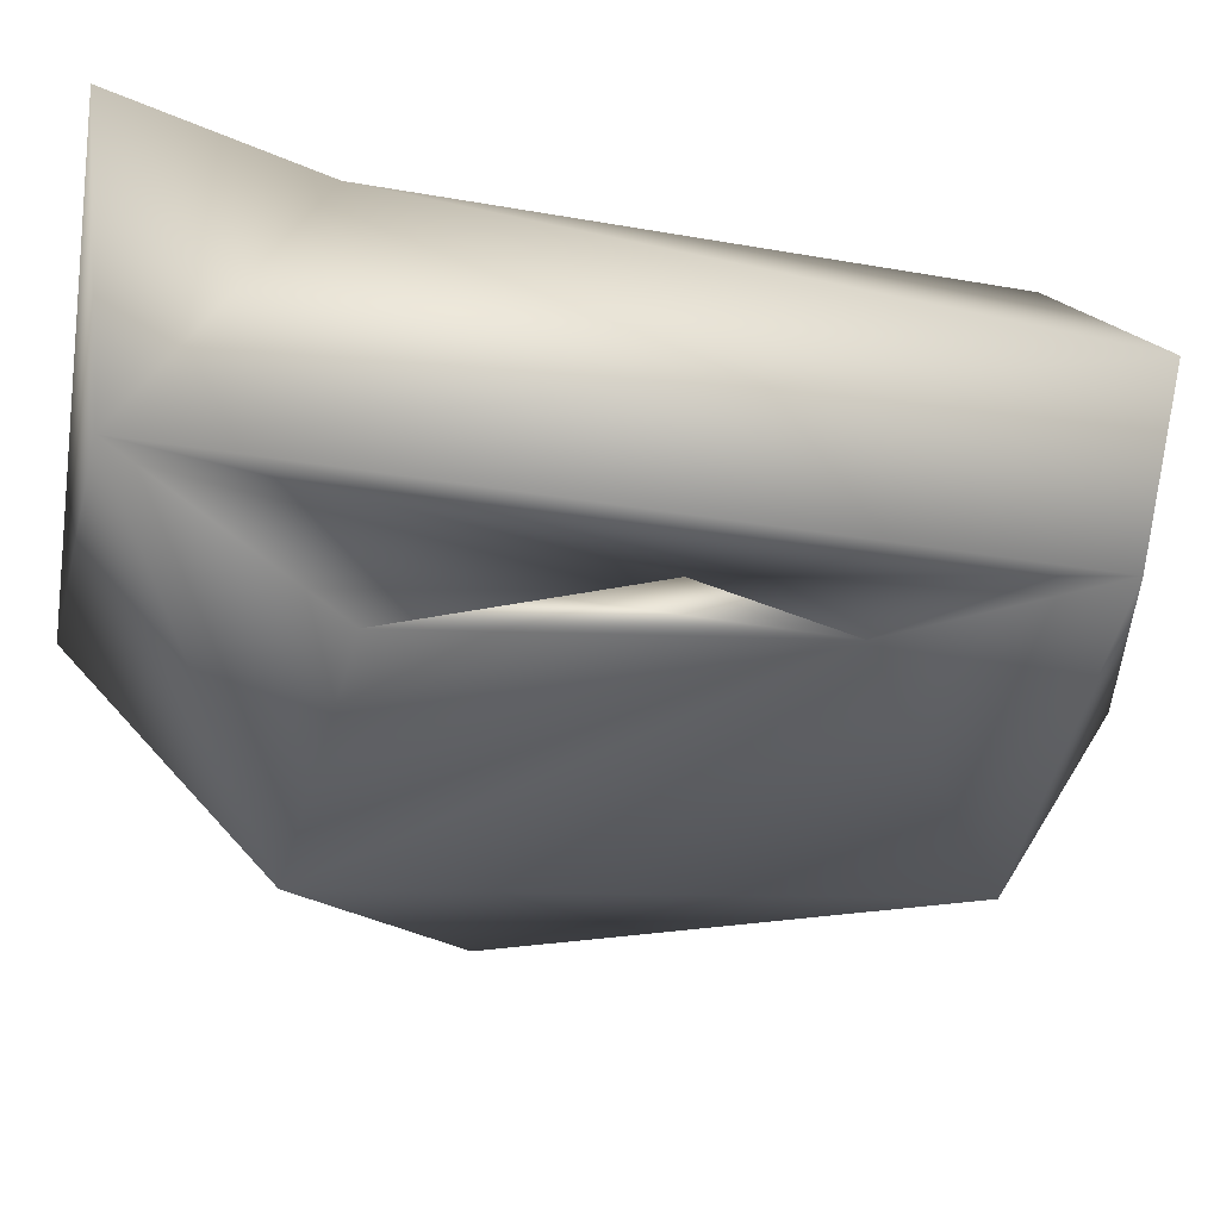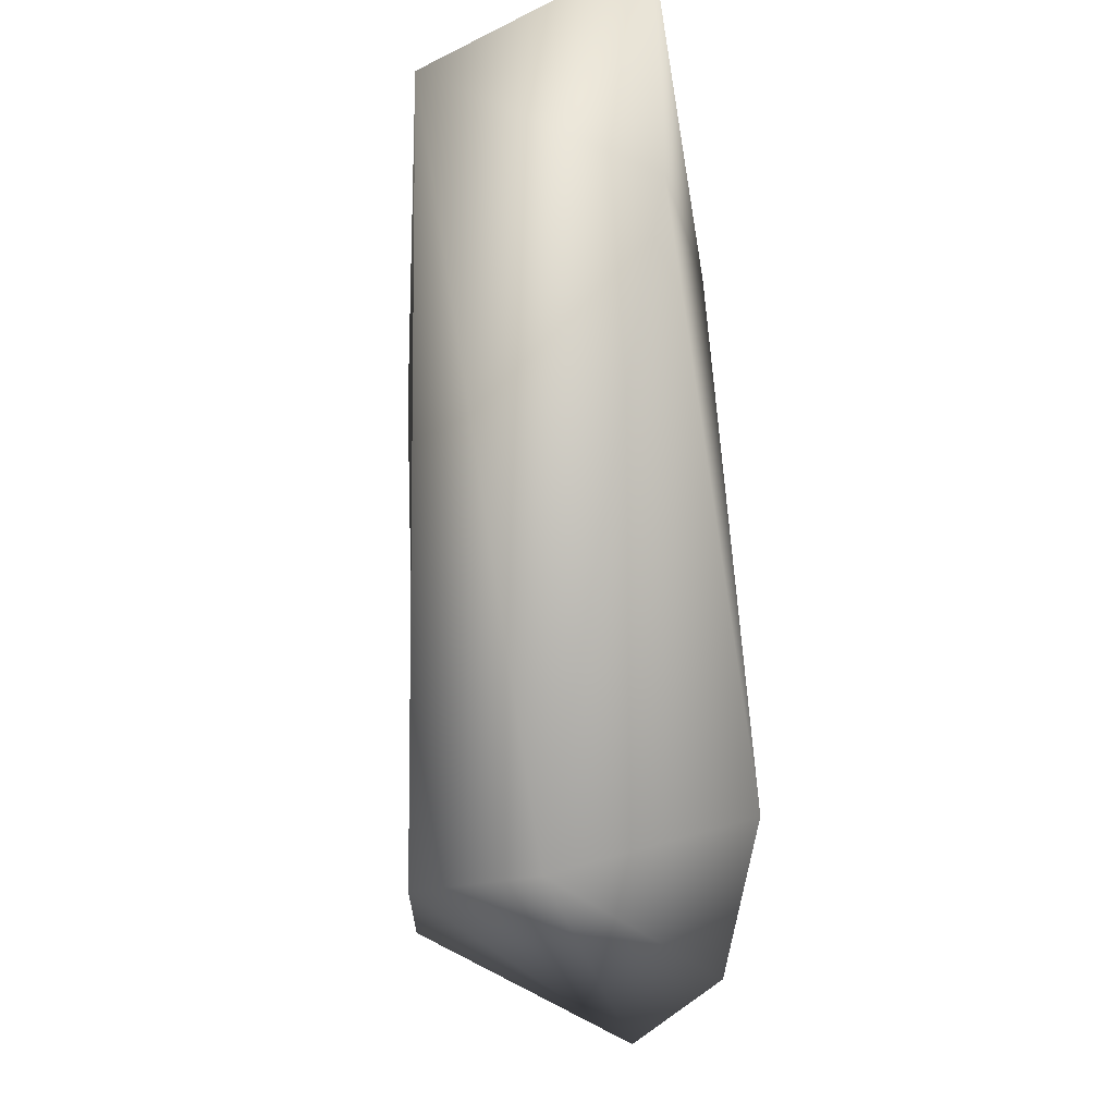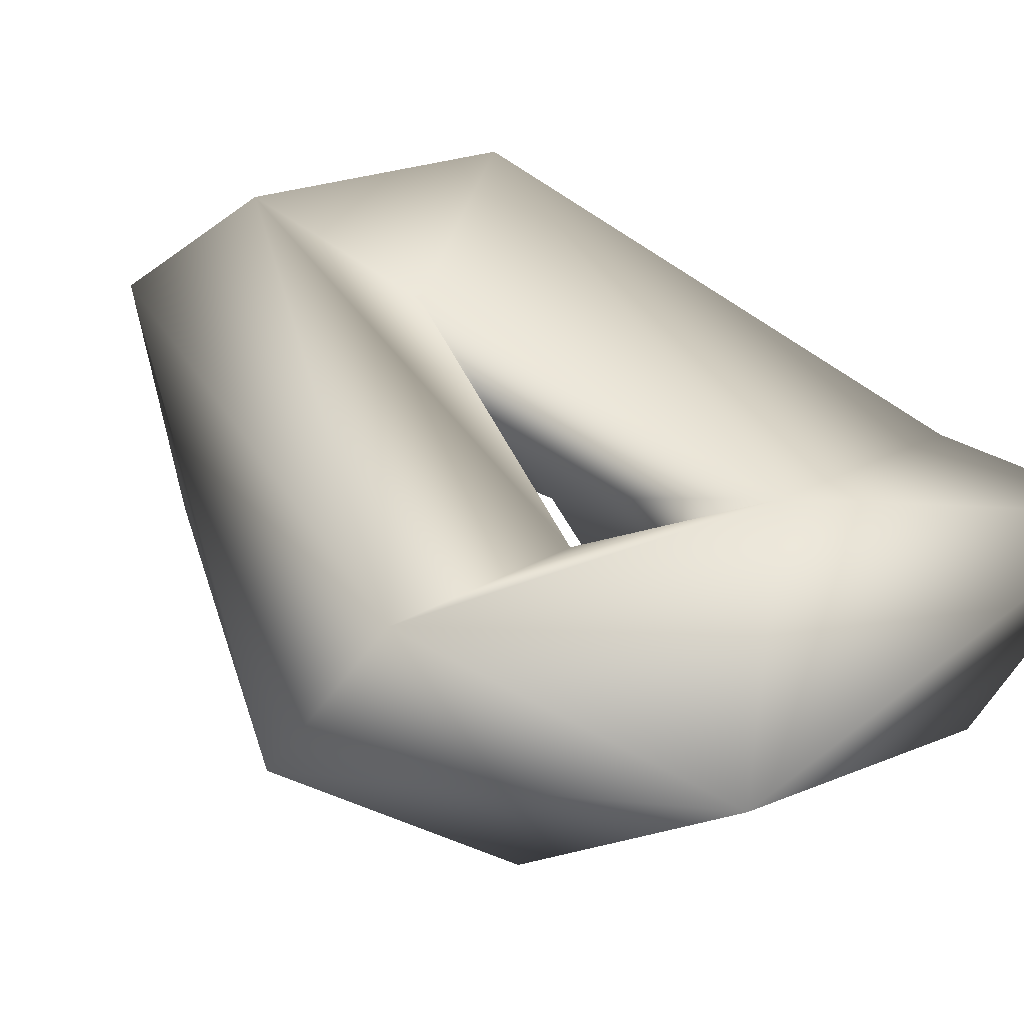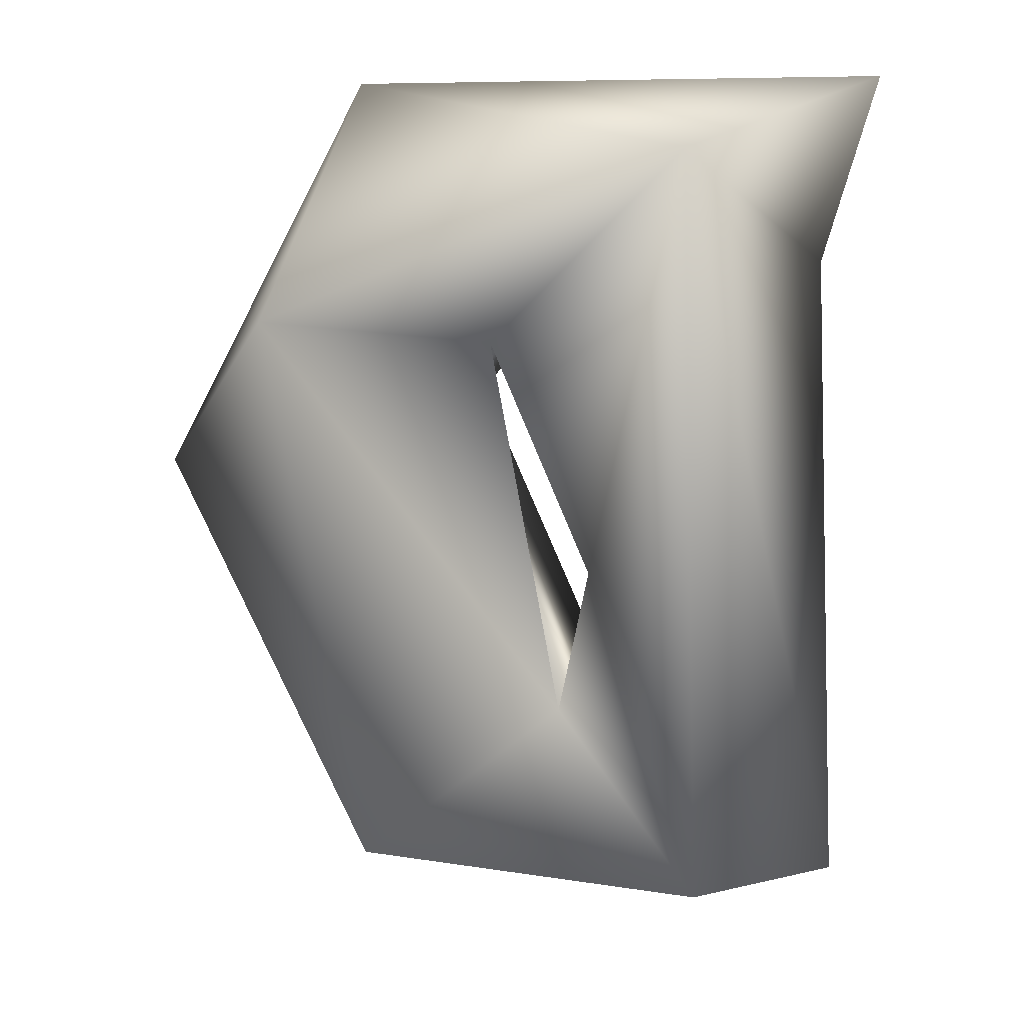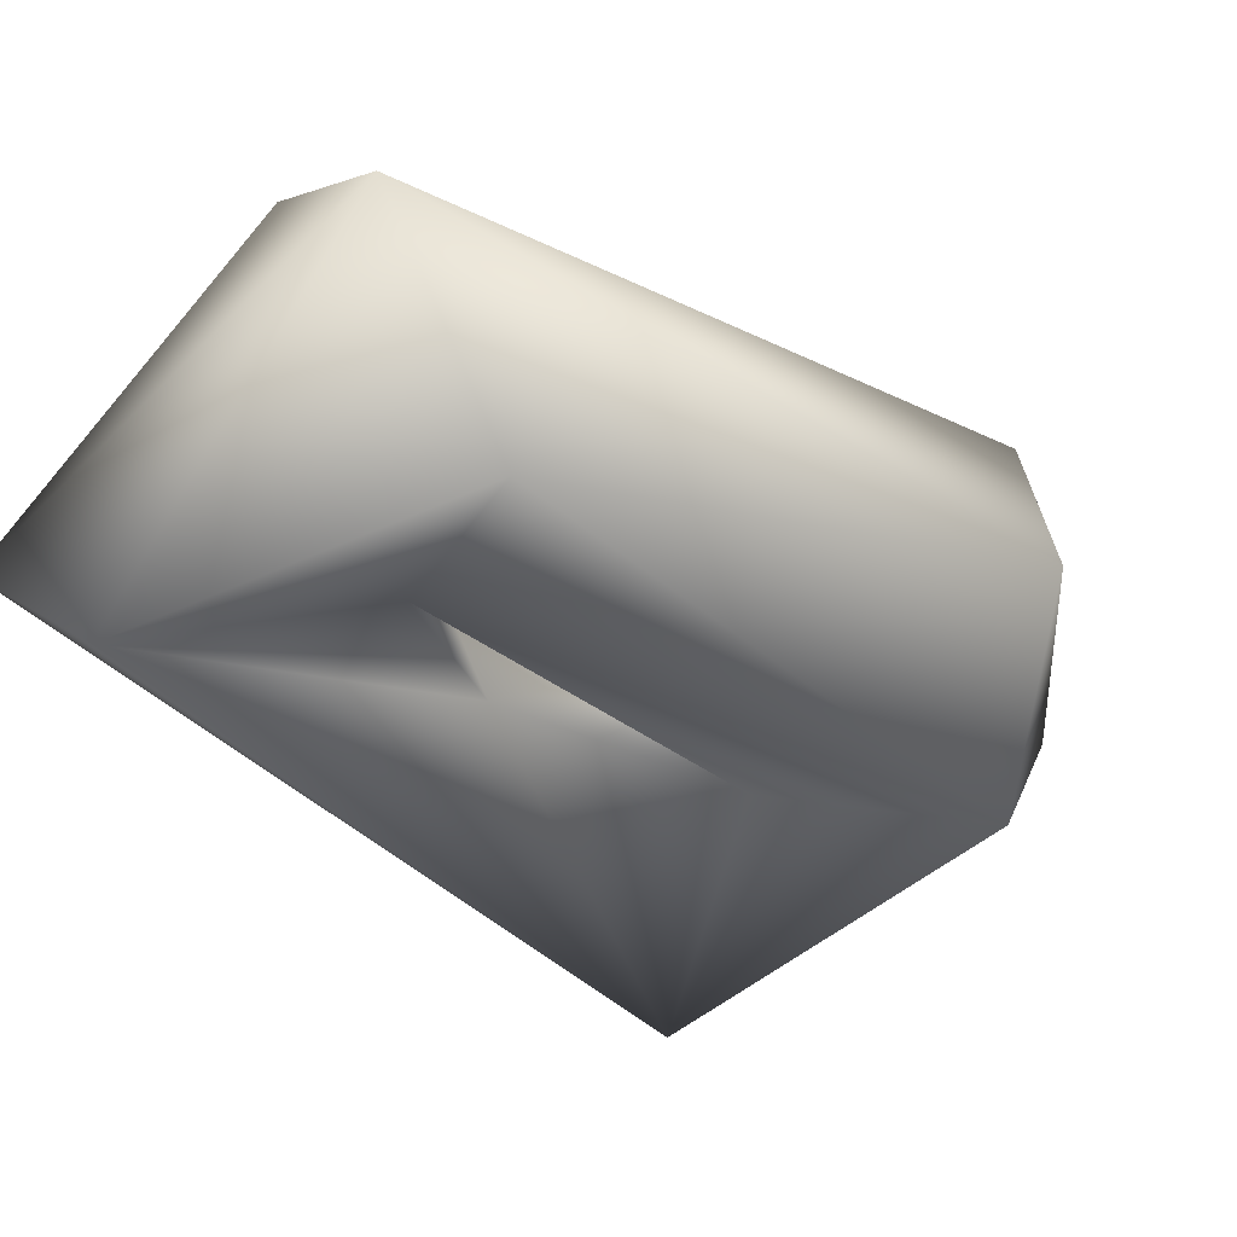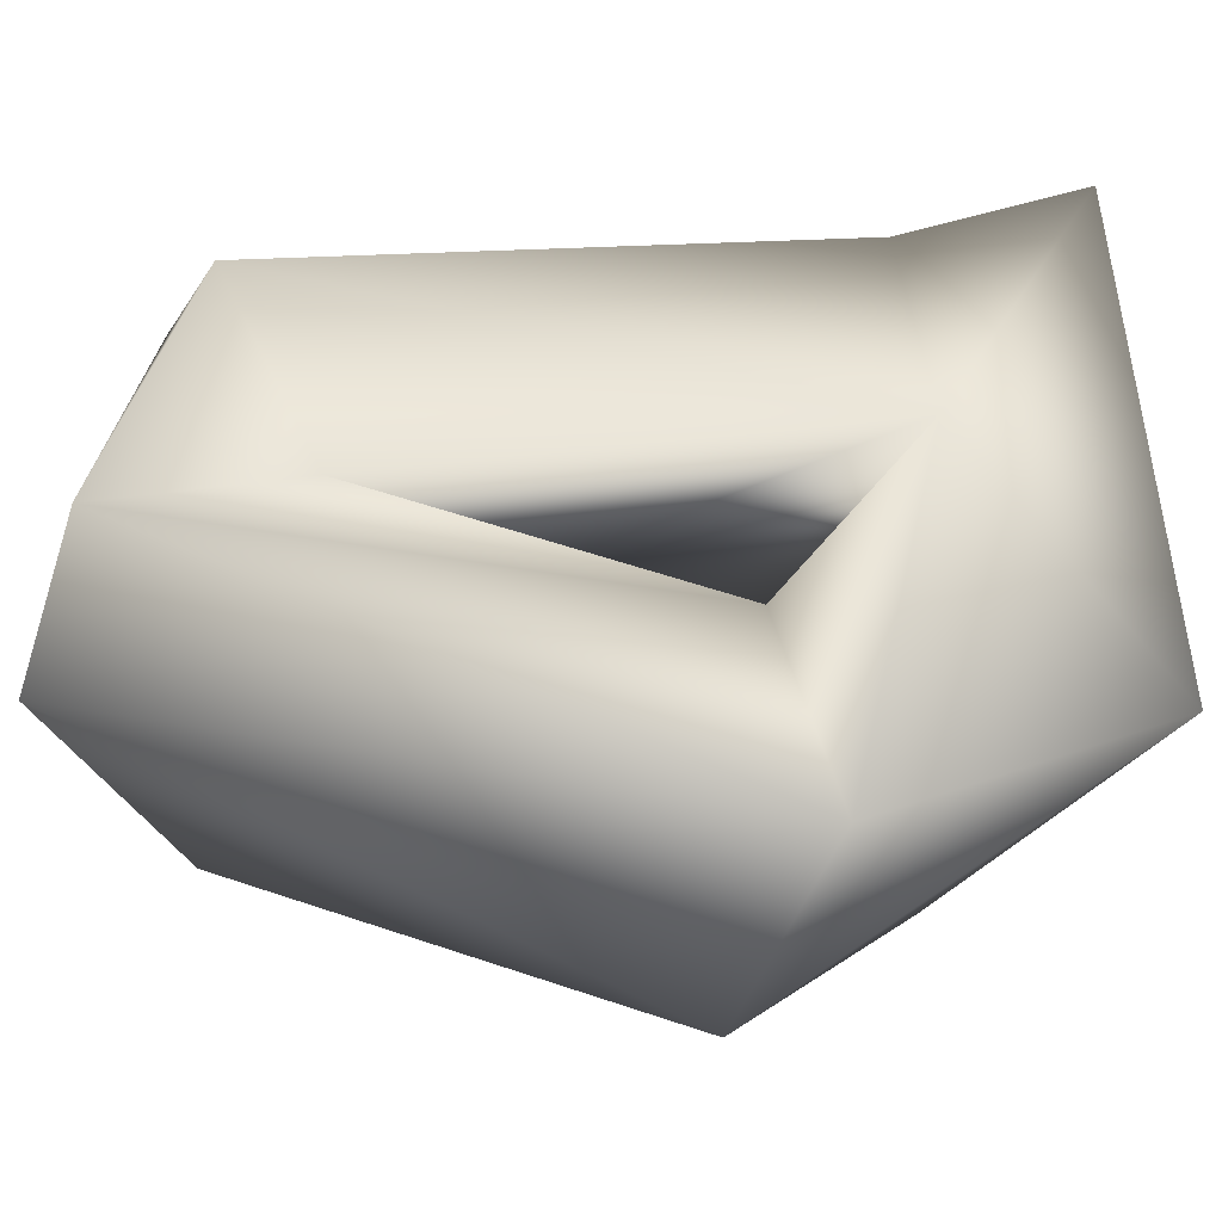
<metadata>
{"format":"obj","ext":"obj","renderer":"f3d","projection":"perspective","resolution":1024,"background":"white","views":[{"elev":-50.9,"azim":78.1,"up":"+Y"},{"elev":-14.8,"azim":85.5,"up":"+Z"},{"elev":41.4,"azim":-45.7,"up":"+Y"},{"elev":17.8,"azim":13.7,"up":"+Z"},{"elev":-33.5,"azim":-148.7,"up":"+Y"},{"elev":56.6,"azim":-96.0,"up":"+Y"}]}
</metadata>
<code>
o QA.001_CUCurve.1623
v 1.243 0.001906 0.5055
v 1.244 -0.001949 0.5066
v 1.247 0.000741 0.5052
v 1.243 -0.000685 0.5042
v 1.246 -0.001736 0.499
v 1.249 0.001184 0.5007
v 1.248 -0.000951 0.5011
v 1.246 0.001024 0.4975
v 1.248 0.001953 0.4982
v 1.252 -0.000551 0.4989
v 1.25 -0.00193 0.4989
v 1.251 0.001953 0.4997
v 1.251 0.00091 0.5072
v 1.249 -0.000907 0.5031
v 1.248 0.001801 0.5072
v 1.25 -0.002 0.5091
v 1.247 -0.000892 0.5063
v 1.252 0.000715 0.5097
v 1.245 0.00069 0.5094
f 19 4 2
f 1 4 19
f 2 7 17
f 3 9 1
f 8 5 4
f 8 11 5
f 9 10 8
f 6 12 9
f 11 14 7
f 14 15 6
f 16 17 14
f 15 18 13
f 15 19 18
f 19 2 16
f 15 3 1
f 17 7 3
f 1 8 4
f 4 5 2
f 1 9 8
f 2 5 7
f 3 6 9
f 3 7 6
f 8 10 11
f 5 11 7
f 9 12 10
f 12 13 10
f 10 13 16
f 7 14 6
f 10 16 11
f 6 15 12
f 12 15 13
f 11 16 14
f 14 17 15
f 13 18 16
f 18 19 16
f 15 1 19
f 17 3 15
f 16 2 17

</code>
